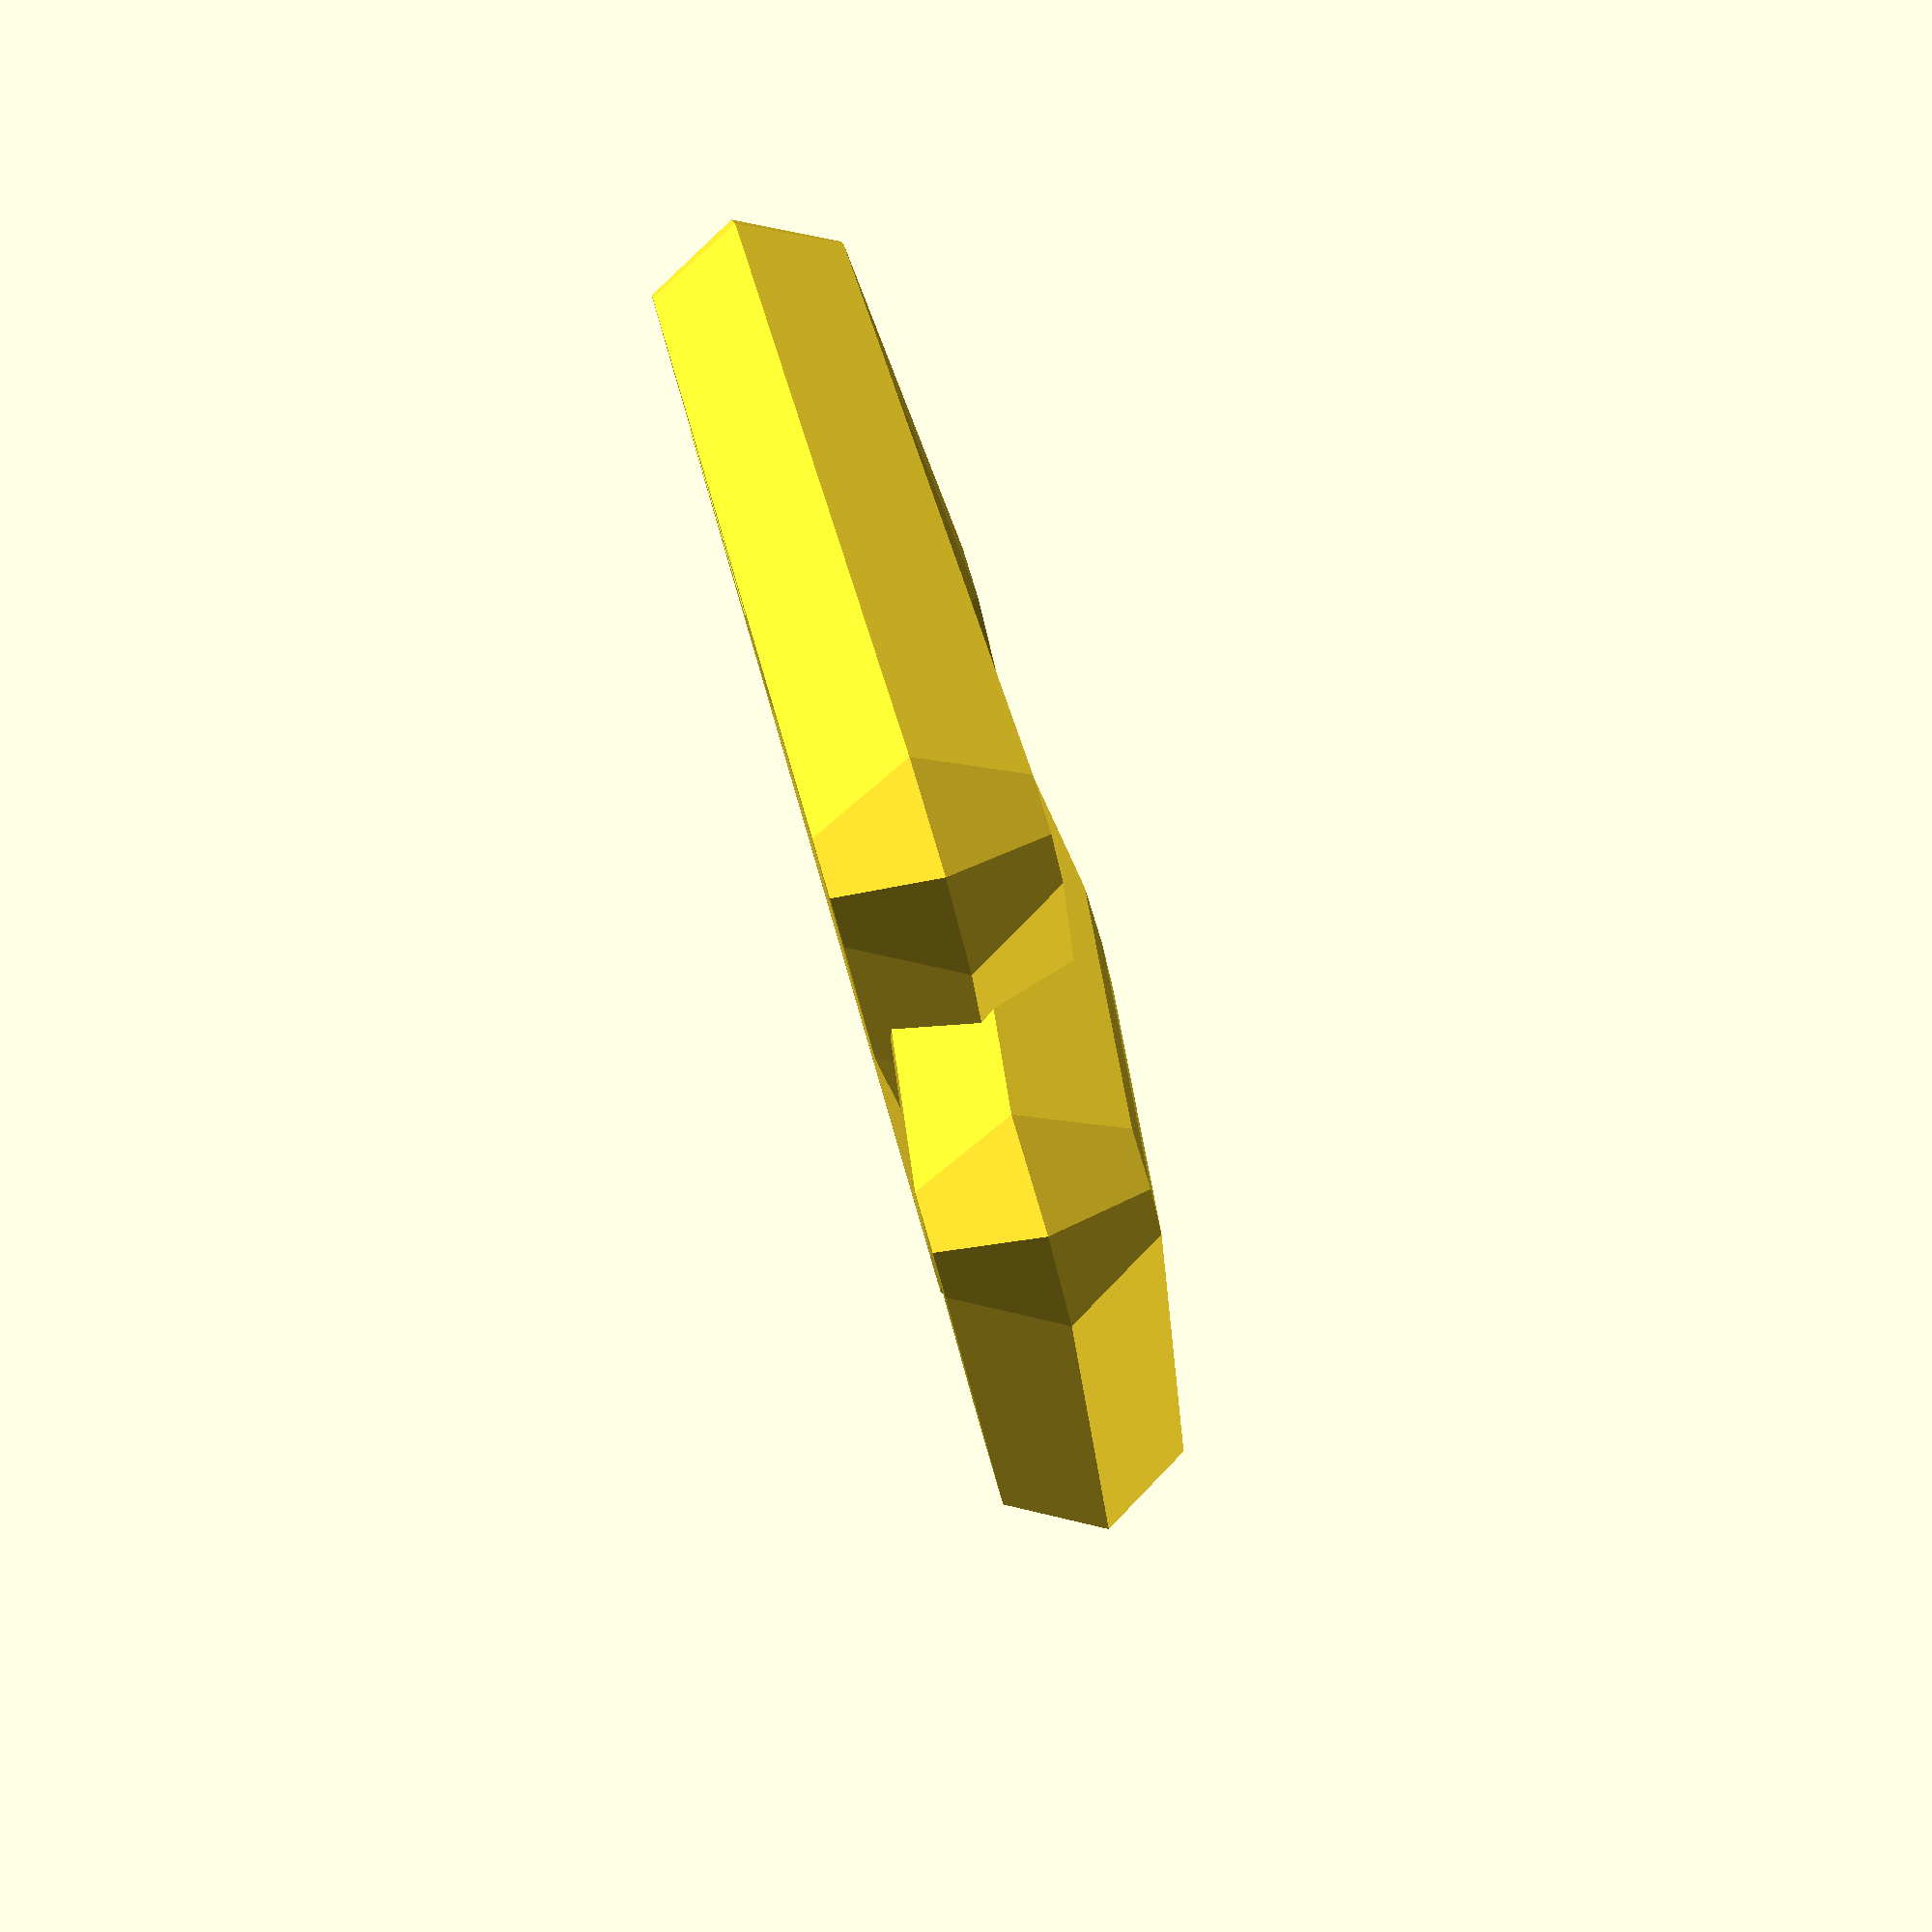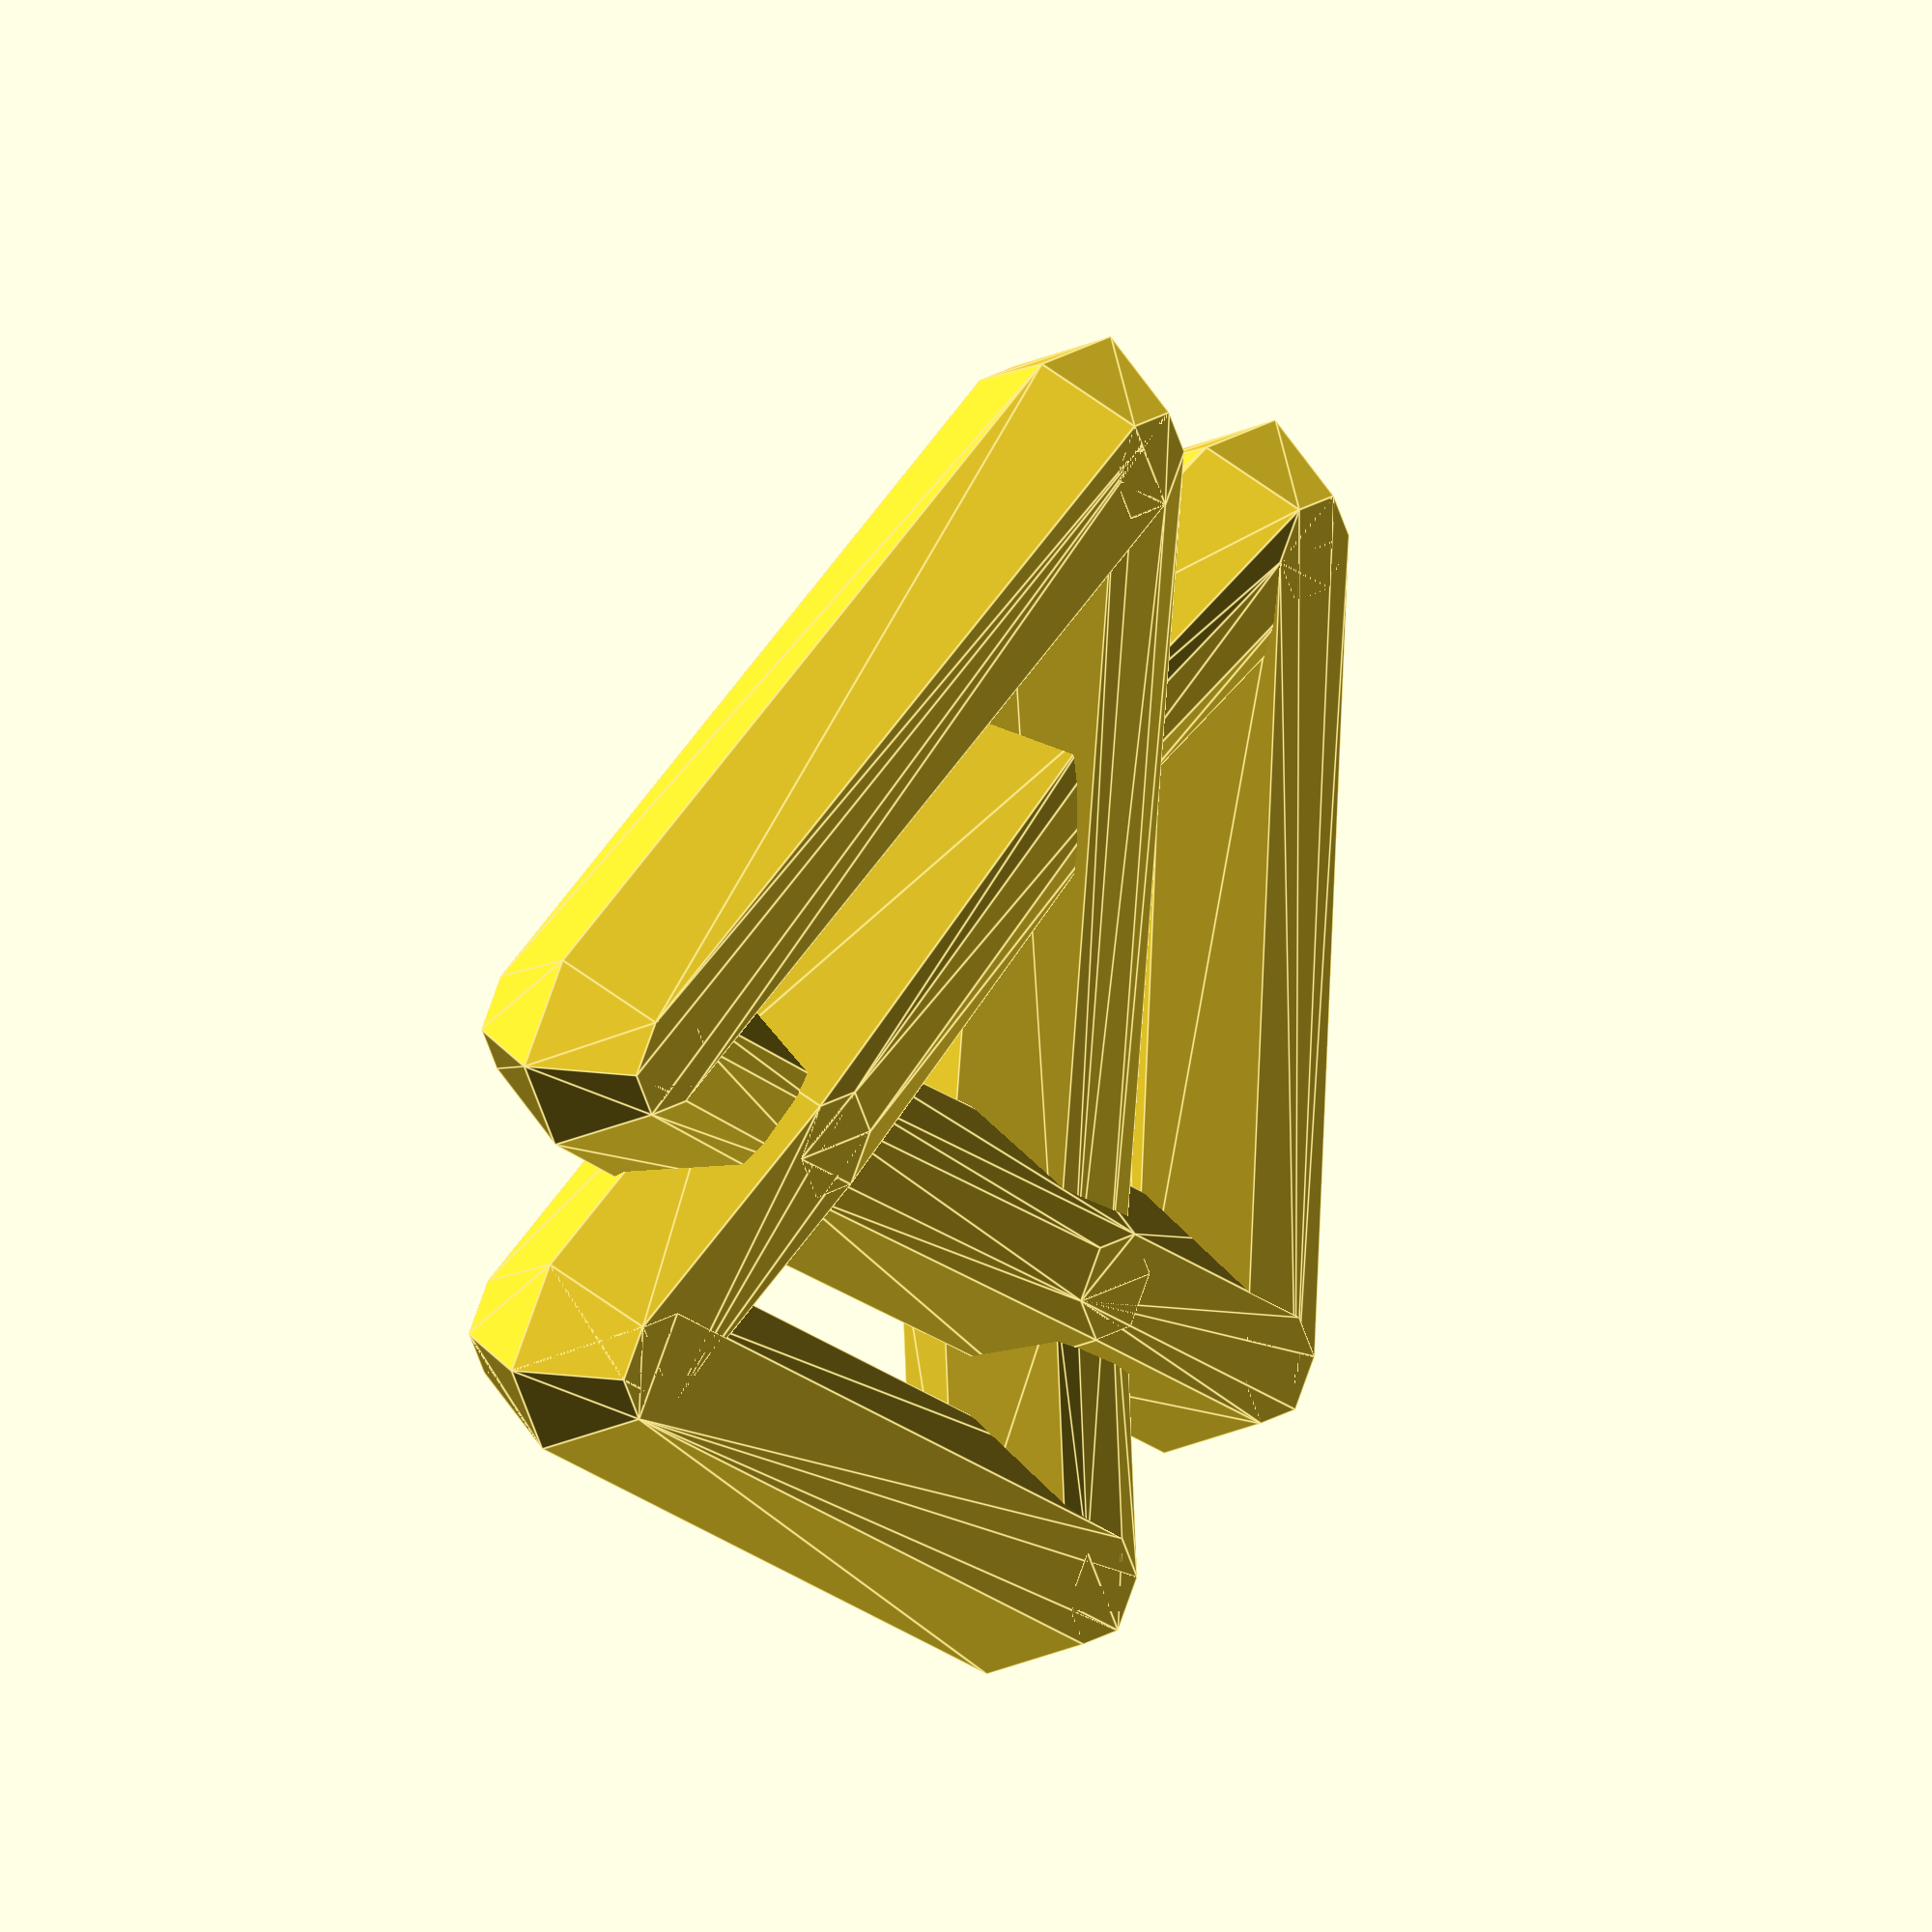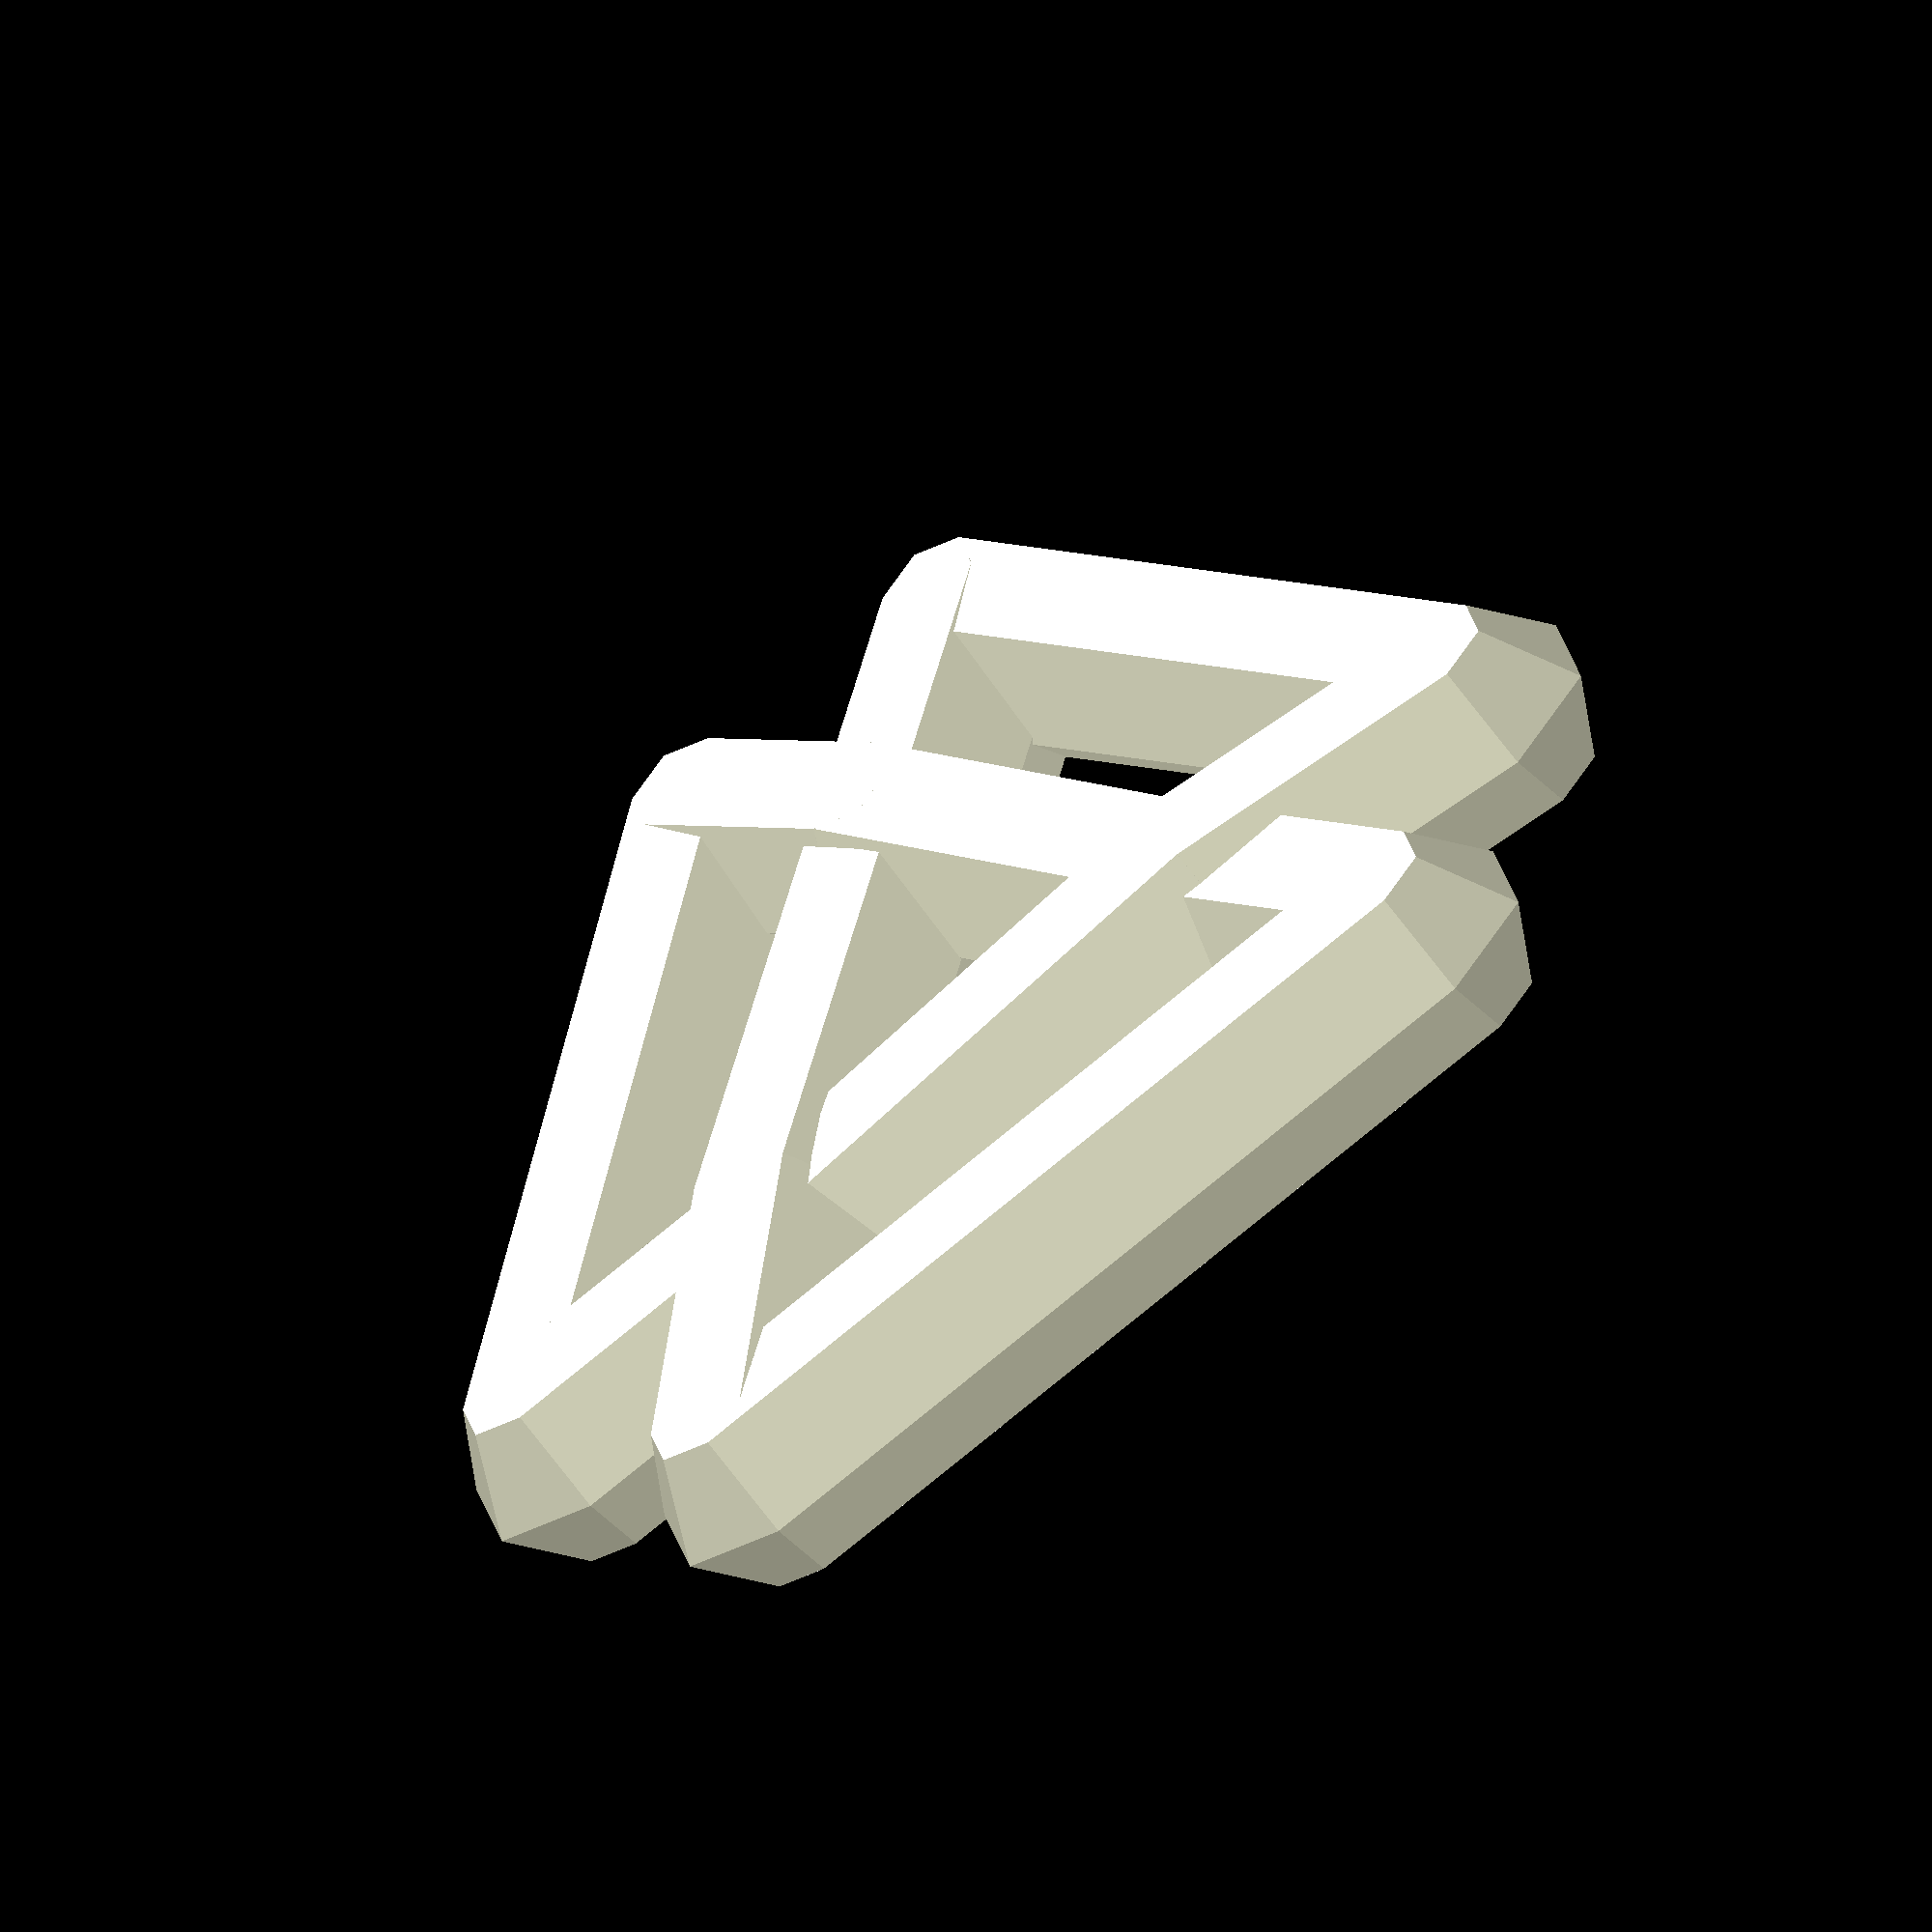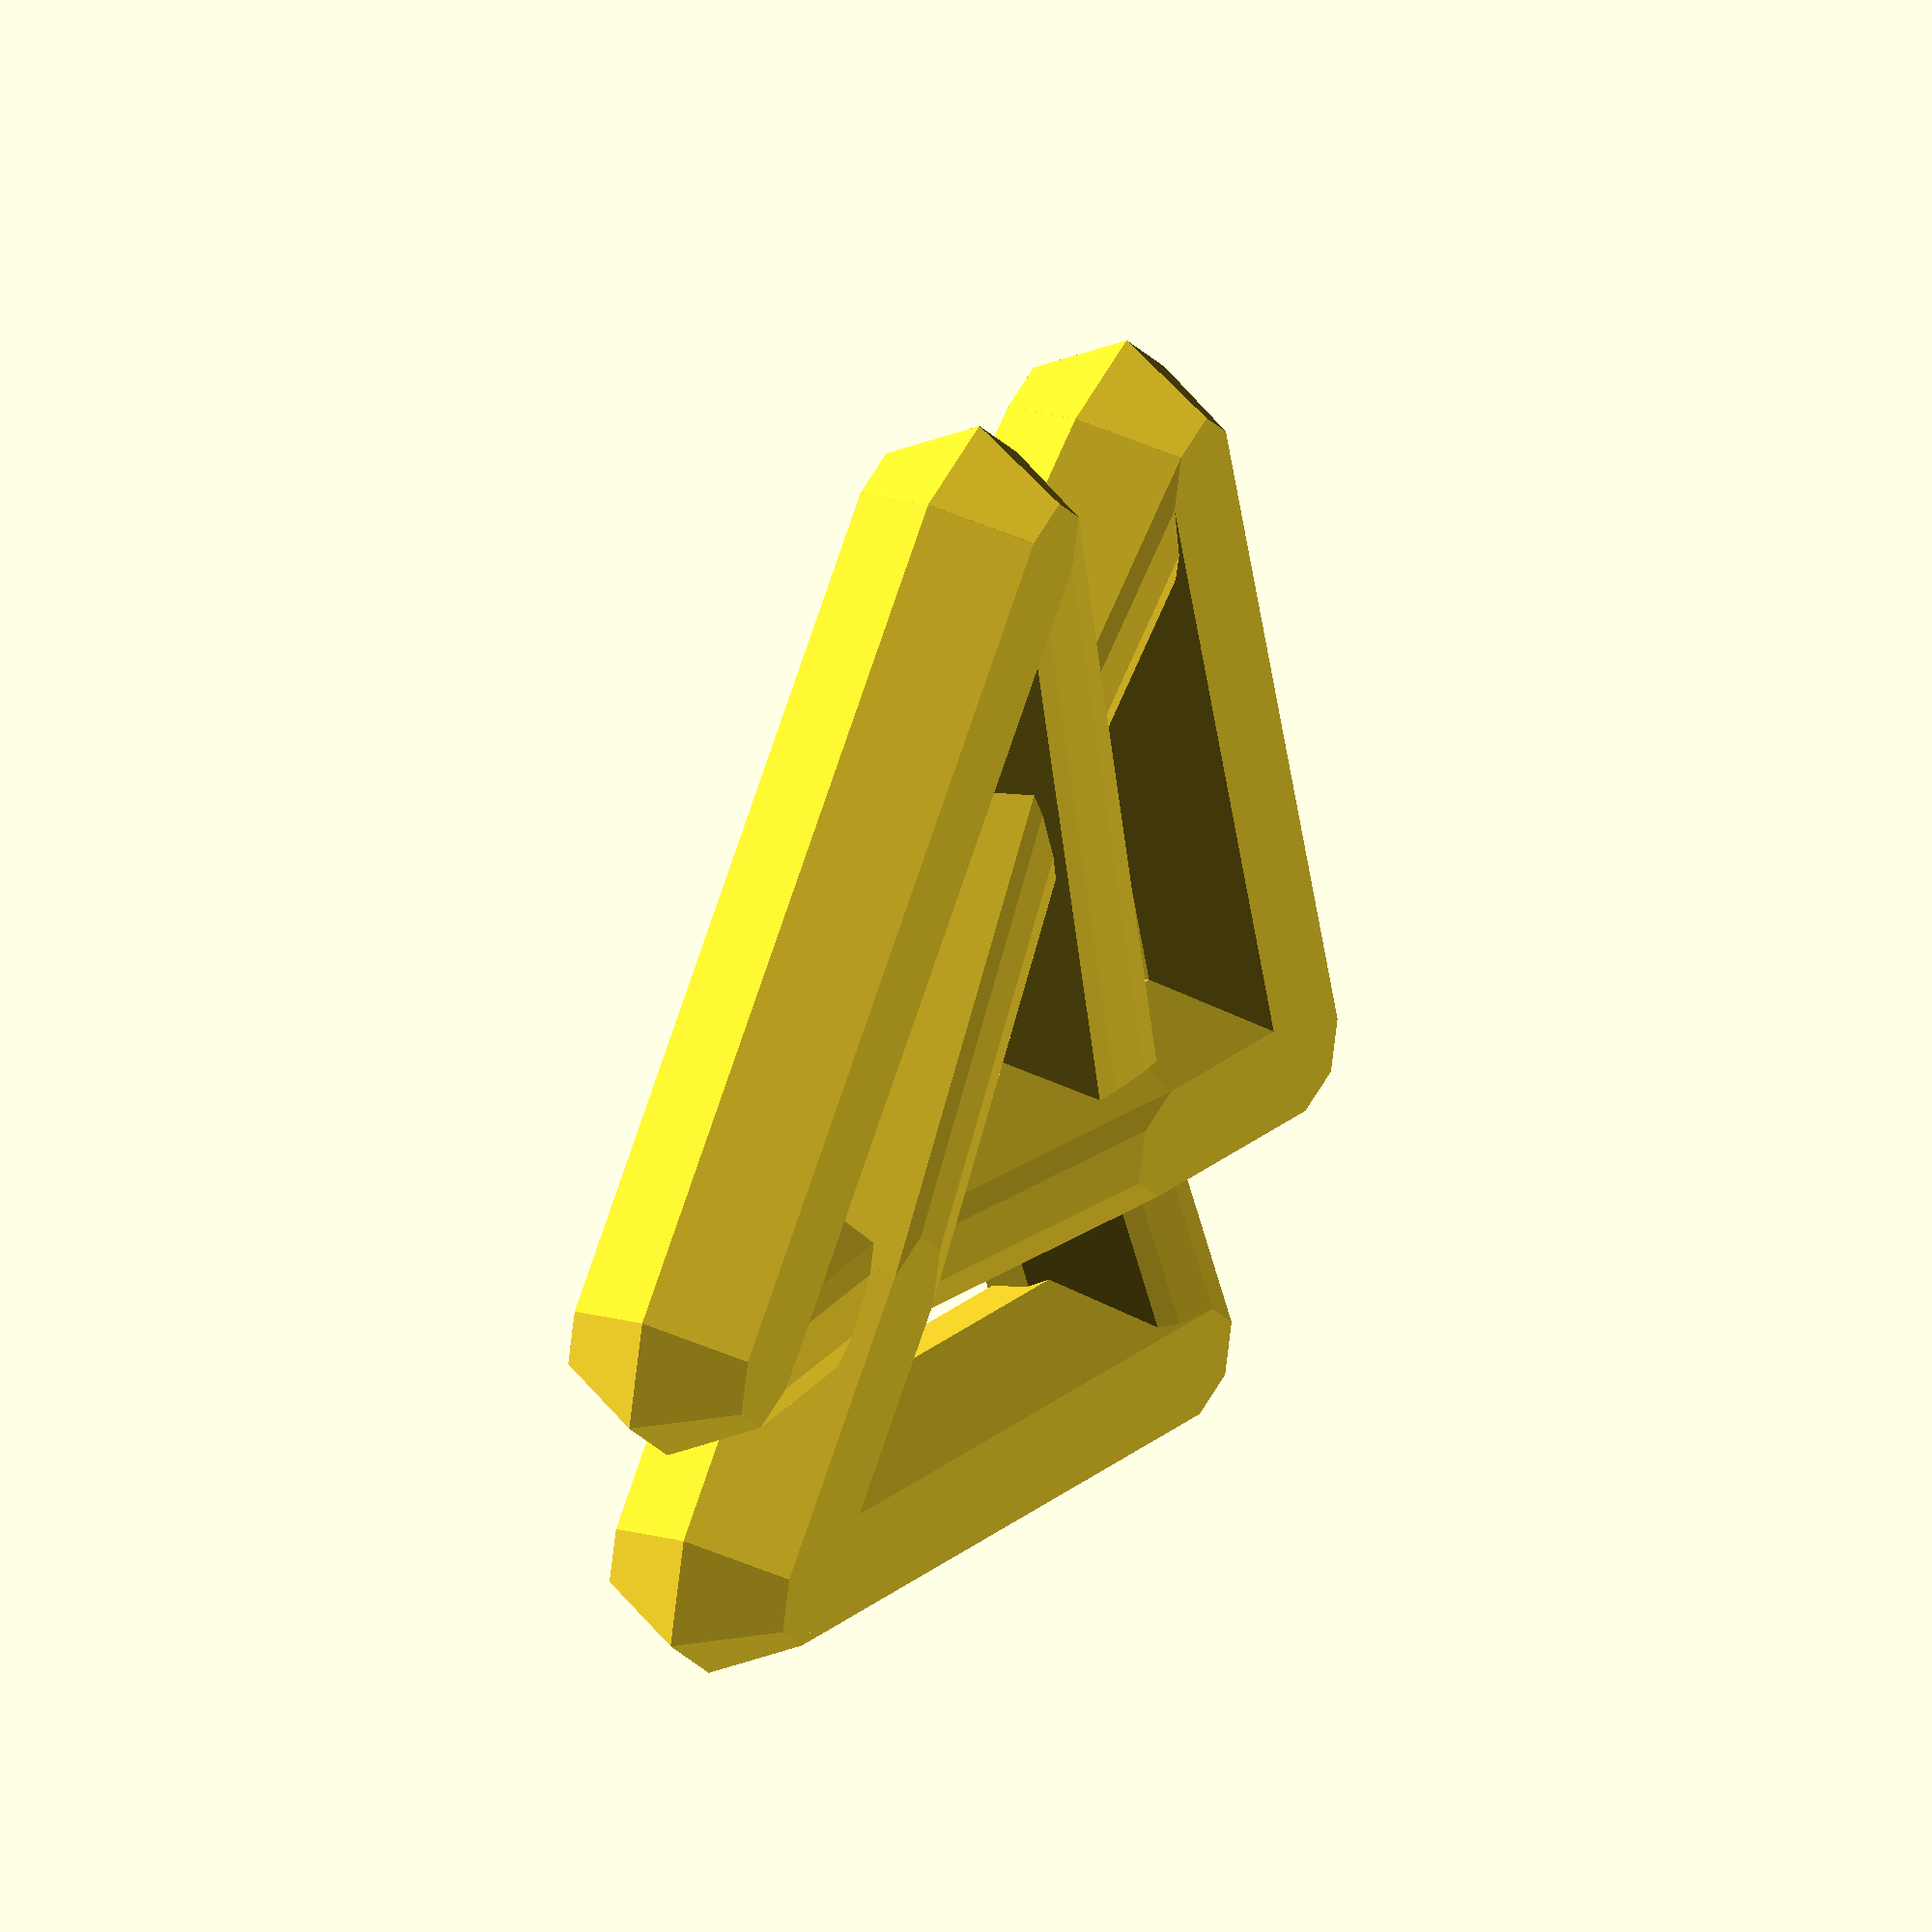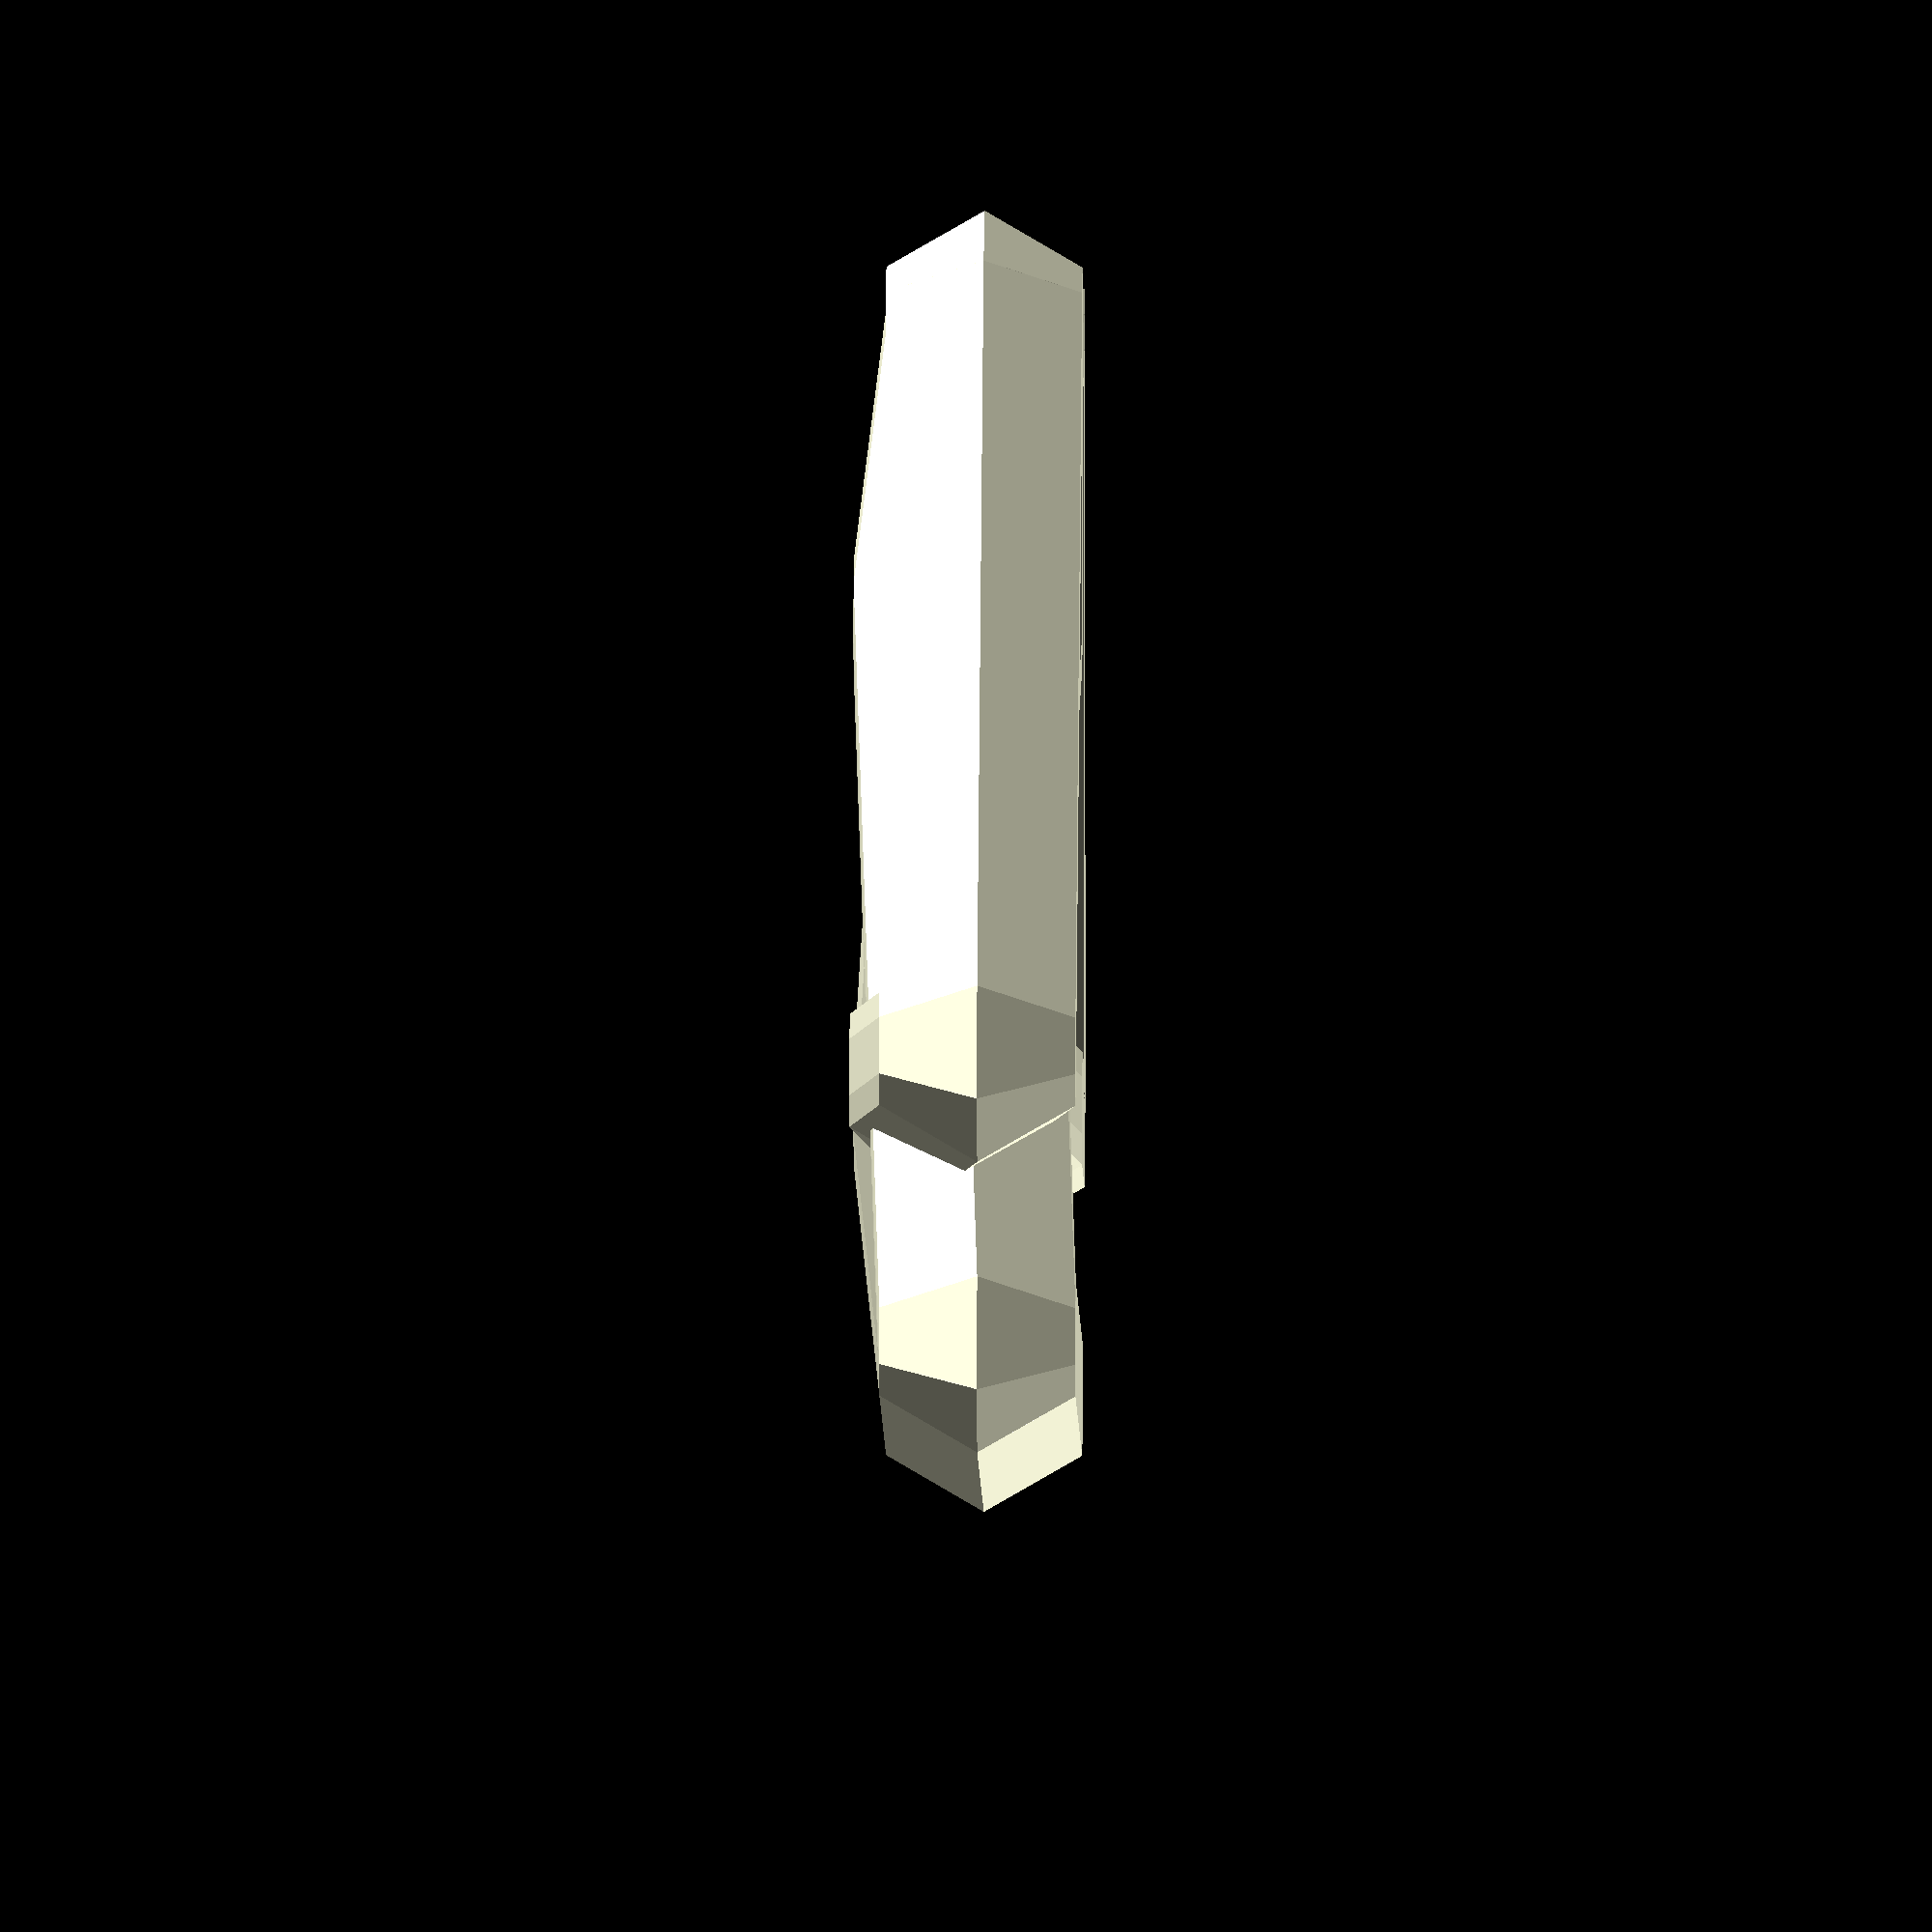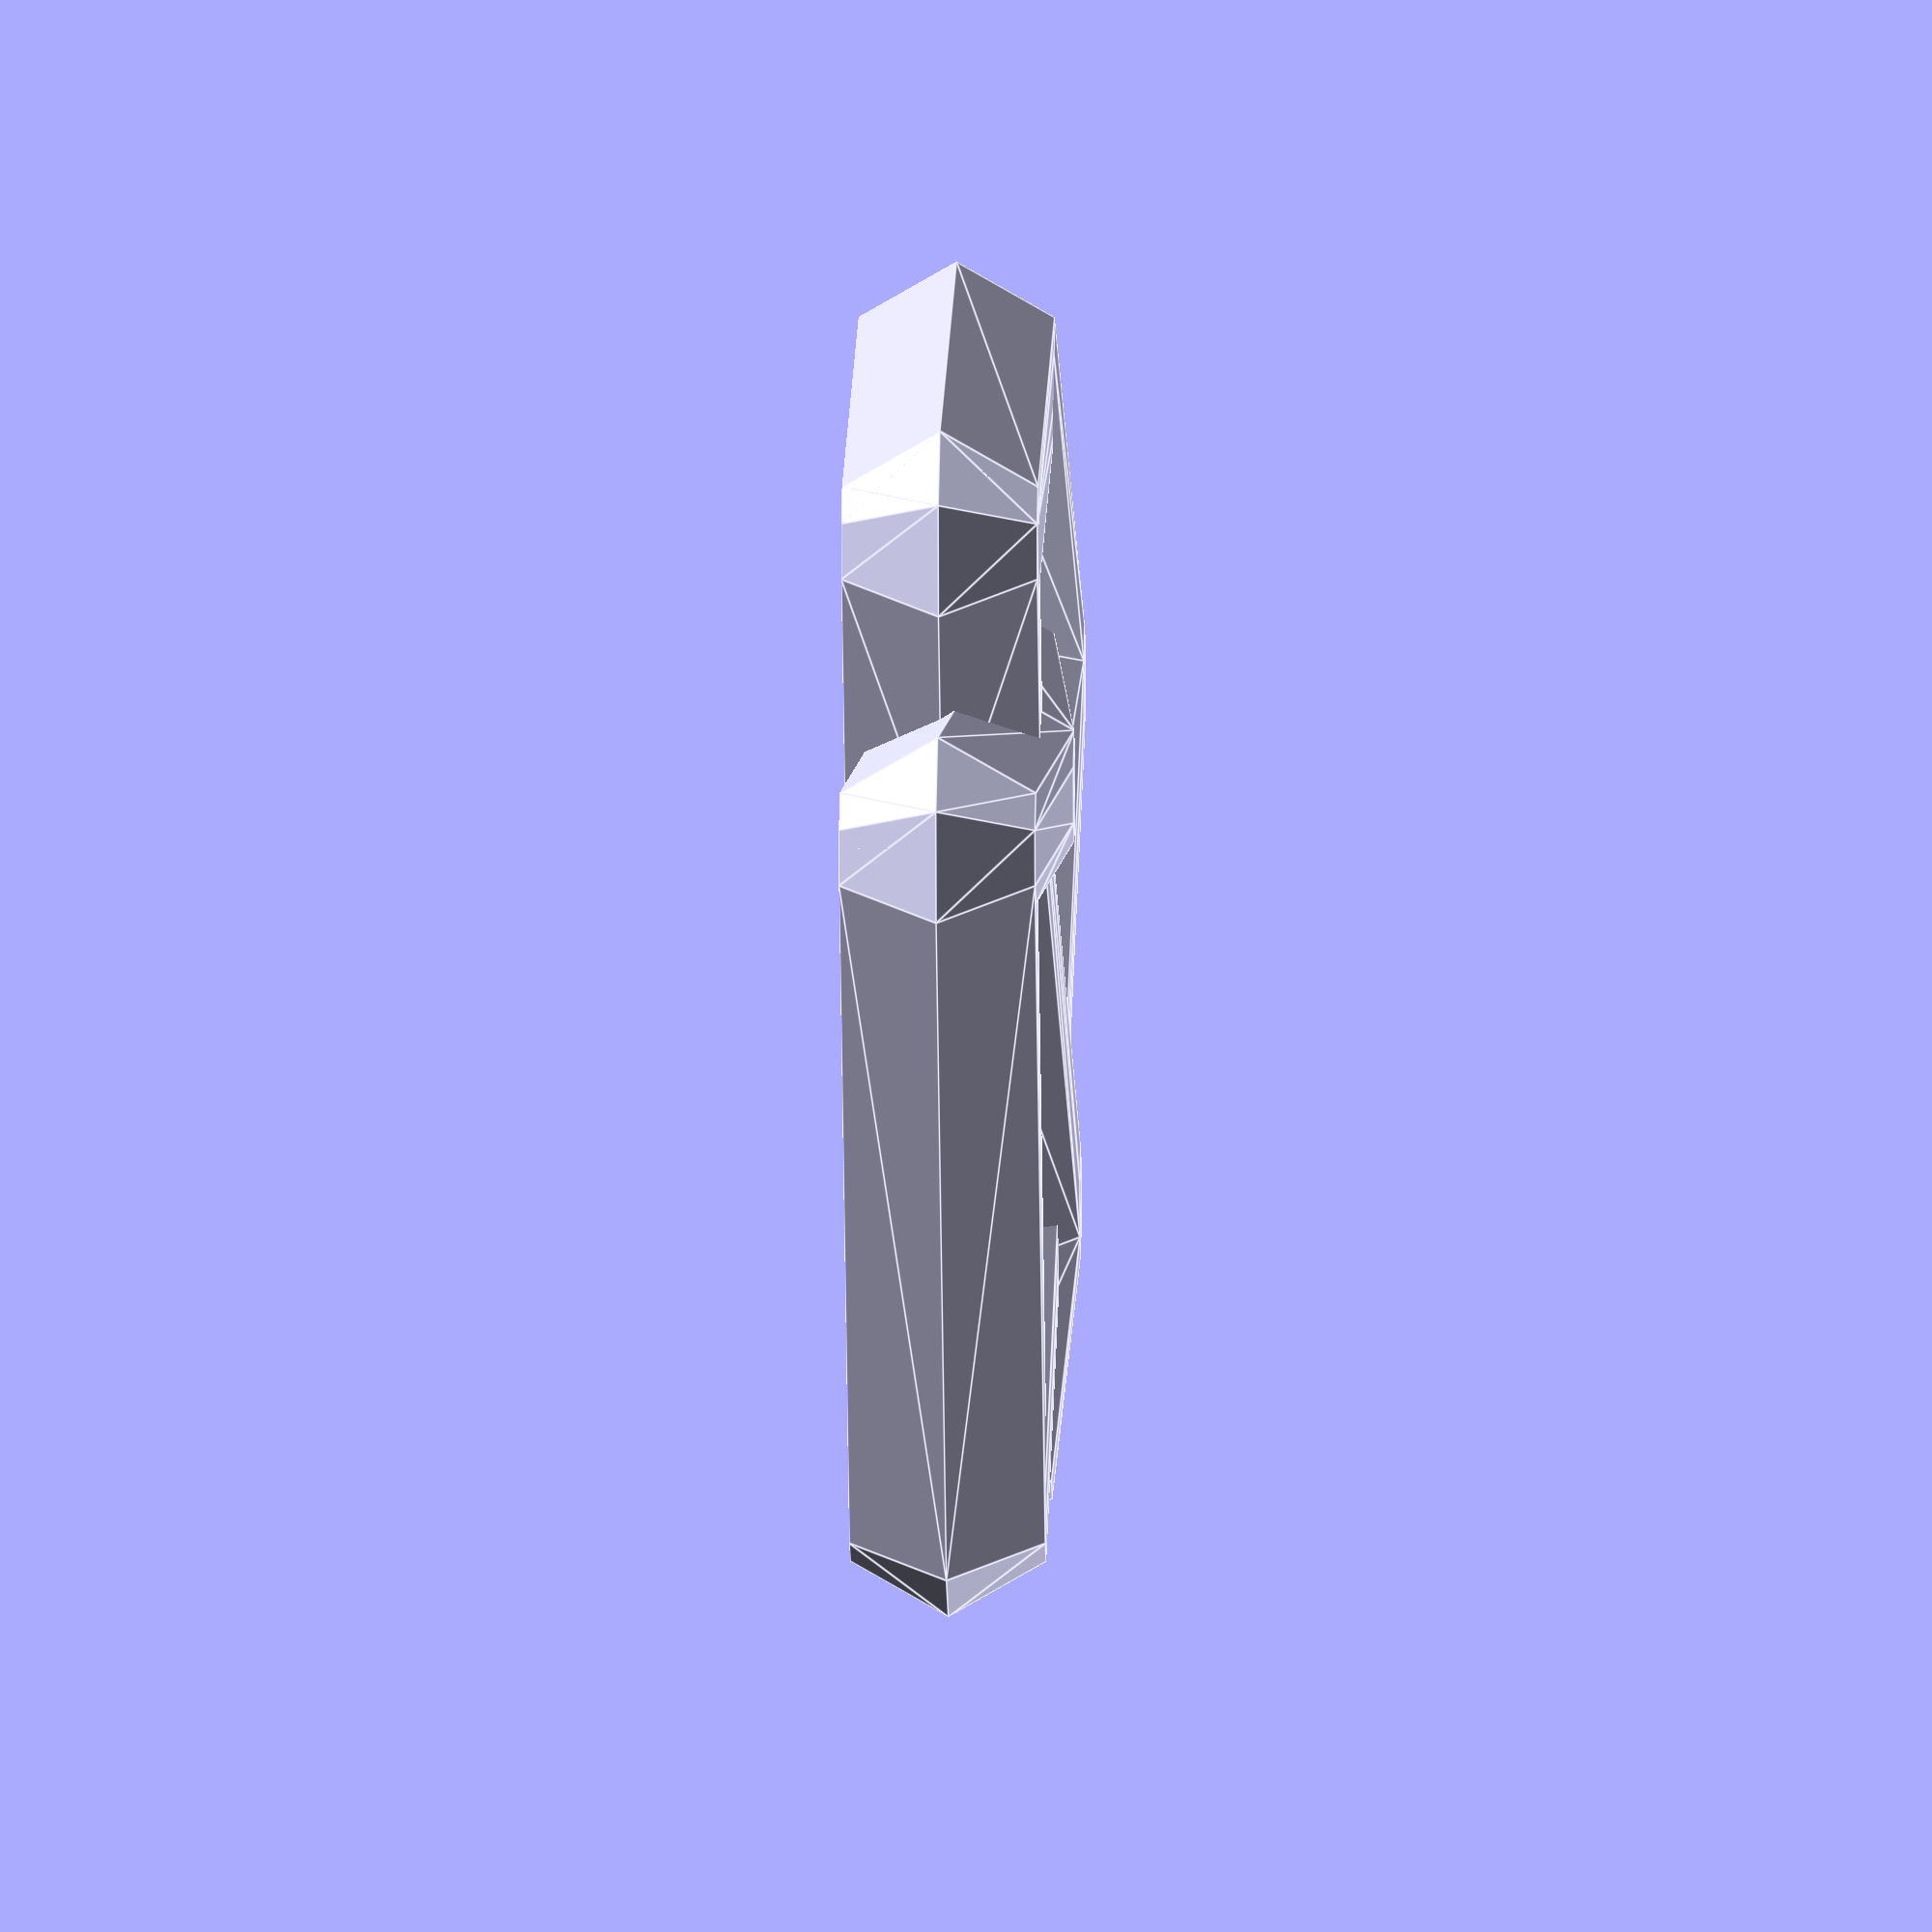
<openscad>


scale(v = 10) {
	union() {
		hull() {
			translate(v = [0.0000000000, 0.0, 0]) {
				rotate(a = [0, 0, 30]) {
					sphere($fn = 6, r = 0.3500000000);
				}
			}
			translate(v = [0.5000000000, 0.8660254037844386, 0]) {
				rotate(a = [0, 0, 30]) {
					sphere($fn = 6, r = 0.3500000000);
				}
			}
		}
		hull() {
			translate(v = [0.5000000000, 0.8660254037844386, 0]) {
				rotate(a = [0, 0, 30]) {
					sphere($fn = 6, r = 0.3500000000);
				}
			}
			translate(v = [1.3500000000, 2.3382685902179845, -0.1000000000]) {
				rotate(a = [0, 0, 30]) {
					sphere($fn = 6, r = 0.3500000000);
				}
			}
		}
		hull() {
			translate(v = [1.3500000000, 2.3382685902179845, -0.1000000000]) {
				rotate(a = [0, 0, 30]) {
					sphere($fn = 6, r = 0.3500000000);
				}
			}
			translate(v = [1.8500000000, 3.204293994002423, 0]) {
				rotate(a = [0, 0, 30]) {
					sphere($fn = 6, r = 0.3500000000);
				}
			}
		}
		hull() {
			translate(v = [1.8500000000, 3.204293994002423, 0]) {
				rotate(a = [0, 0, 30]) {
					sphere($fn = 6, r = 0.3500000000);
				}
			}
			translate(v = [3.2000000000, 0.8660254037844386, 0]) {
				rotate(a = [0, 0, 30]) {
					sphere($fn = 6, r = 0.3500000000);
				}
			}
		}
		hull() {
			translate(v = [3.2000000000, 0.8660254037844386, 0]) {
				rotate(a = [0, 0, 30]) {
					sphere($fn = 6, r = 0.3500000000);
				}
			}
			translate(v = [2.2000000000, 0.8660254037844386, 0]) {
				rotate(a = [0, 0, 30]) {
					sphere($fn = 6, r = 0.3500000000);
				}
			}
		}
		hull() {
			translate(v = [2.2000000000, 0.8660254037844386, 0]) {
				rotate(a = [0, 0, 30]) {
					sphere($fn = 6, r = 0.3500000000);
				}
			}
			translate(v = [0.5000000000, 0.8660254037844386, -0.1000000000]) {
				rotate(a = [0, 0, 30]) {
					sphere($fn = 6, r = 0.3500000000);
				}
			}
		}
		hull() {
			translate(v = [0.5000000000, 0.8660254037844386, -0.1000000000]) {
				rotate(a = [0, 0, 30]) {
					sphere($fn = 6, r = 0.3500000000);
				}
			}
			translate(v = [-0.5000000000, 0.8660254037844386, 0]) {
				rotate(a = [0, 0, 30]) {
					sphere($fn = 6, r = 0.3500000000);
				}
			}
		}
		hull() {
			translate(v = [-0.5000000000, 0.8660254037844386, 0]) {
				rotate(a = [0, 0, 30]) {
					sphere($fn = 6, r = 0.3500000000);
				}
			}
			translate(v = [0.8500000000, 3.204293994002423, 0]) {
				rotate(a = [0, 0, 30]) {
					sphere($fn = 6, r = 0.3500000000);
				}
			}
		}
		hull() {
			translate(v = [0.8500000000, 3.204293994002423, 0]) {
				rotate(a = [0, 0, 30]) {
					sphere($fn = 6, r = 0.3500000000);
				}
			}
			translate(v = [2.2000000000, 0.8660254037844386, -0.1000000000]) {
				rotate(a = [0, 0, 30]) {
					sphere($fn = 6, r = 0.3500000000);
				}
			}
		}
		hull() {
			translate(v = [2.2000000000, 0.8660254037844386, -0.1000000000]) {
				rotate(a = [0, 0, 30]) {
					sphere($fn = 6, r = 0.3500000000);
				}
			}
			translate(v = [2.7000000000, 0.0, 0]) {
				rotate(a = [0, 0, 30]) {
					sphere($fn = 6, r = 0.3500000000);
				}
			}
		}
		hull() {
			translate(v = [2.7000000000, 0.0, 0]) {
				rotate(a = [0, 0, 30]) {
					sphere($fn = 6, r = 0.3500000000);
				}
			}
			translate(v = [0.0000000000, 0.0, 0]) {
				rotate(a = [0, 0, 30]) {
					sphere($fn = 6, r = 0.3500000000);
				}
			}
		}
	}
}

</openscad>
<views>
elev=95.4 azim=316.7 roll=106.3 proj=p view=solid
elev=157.3 azim=213.7 roll=232.3 proj=o view=edges
elev=232.9 azim=196.1 roll=323.7 proj=o view=wireframe
elev=146.7 azim=194.2 roll=242.0 proj=o view=solid
elev=334.6 azim=269.3 roll=270.5 proj=o view=wireframe
elev=176.7 azim=7.9 roll=88.9 proj=o view=edges
</views>
